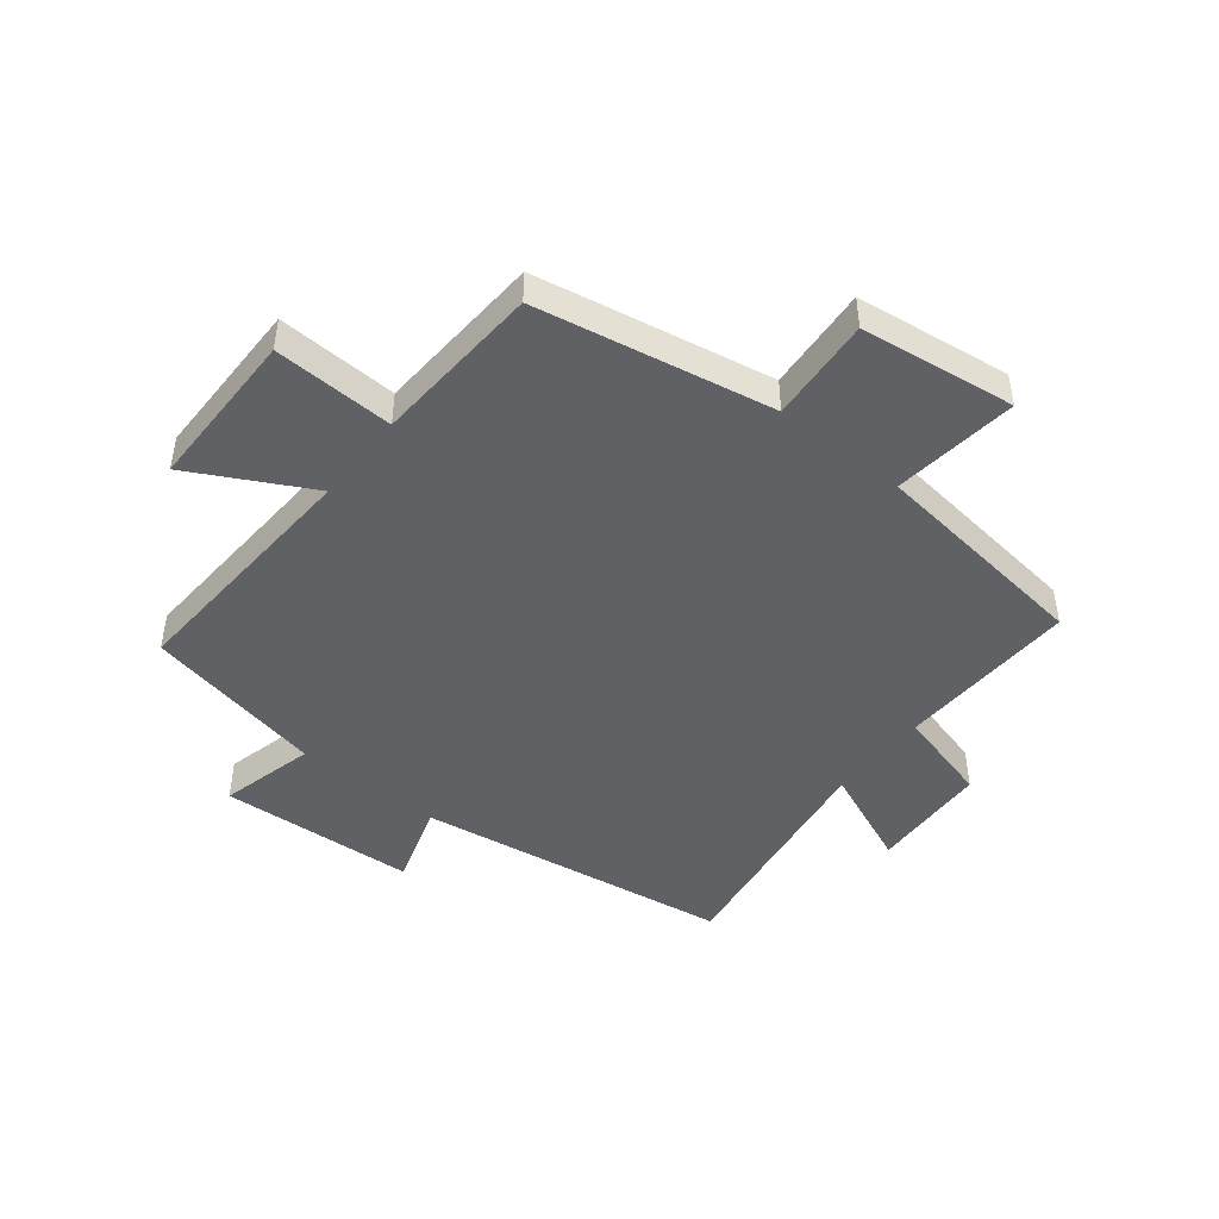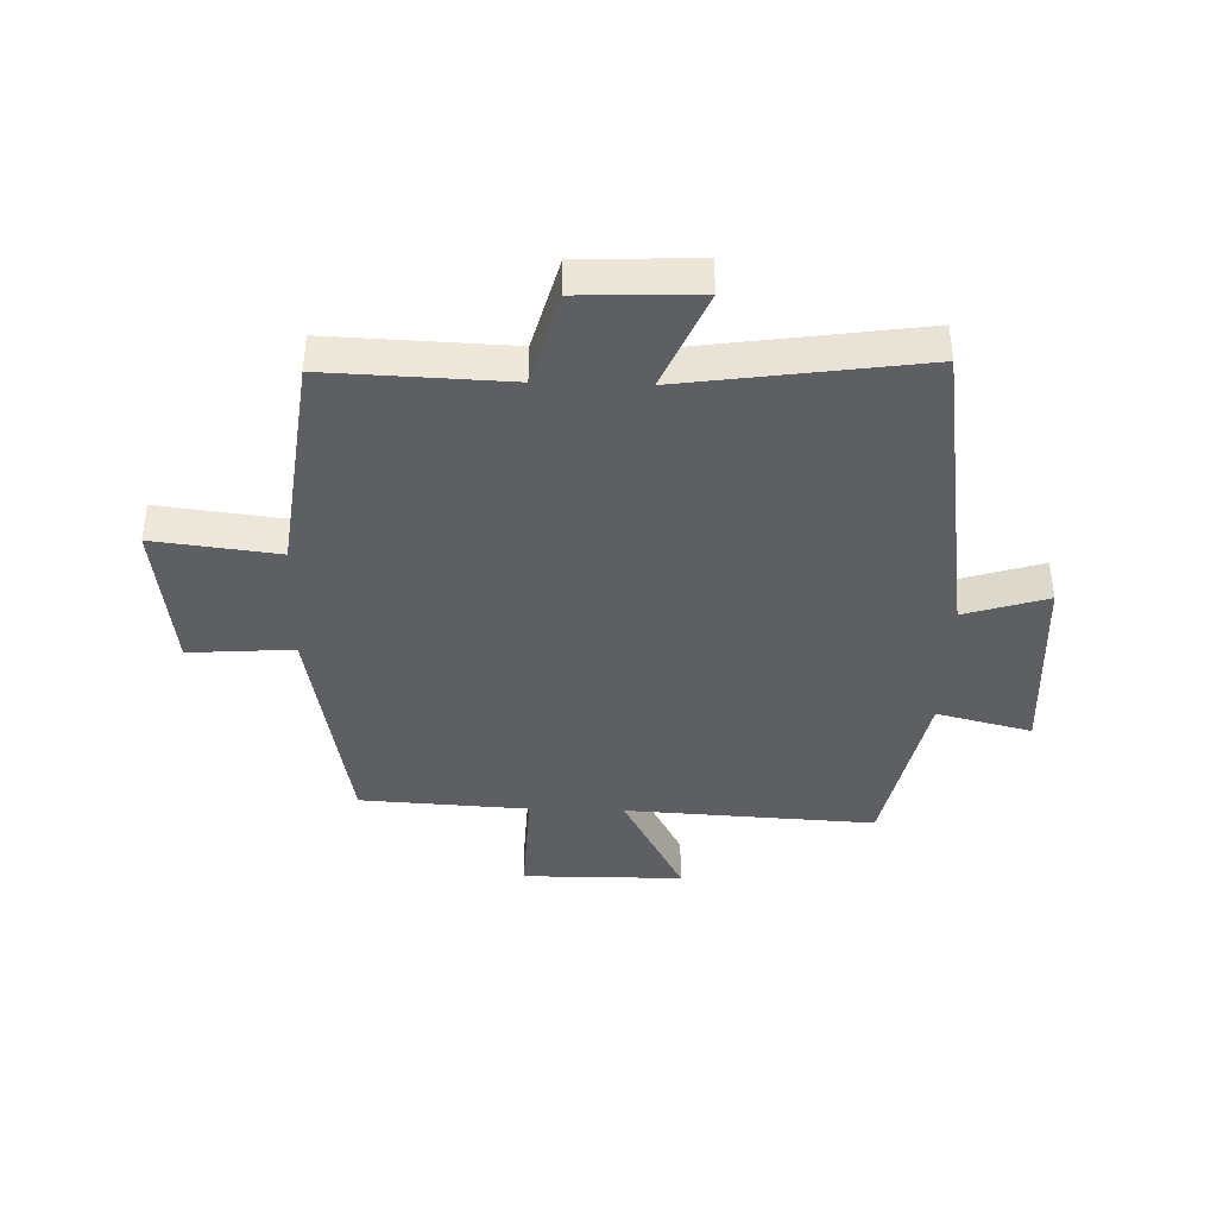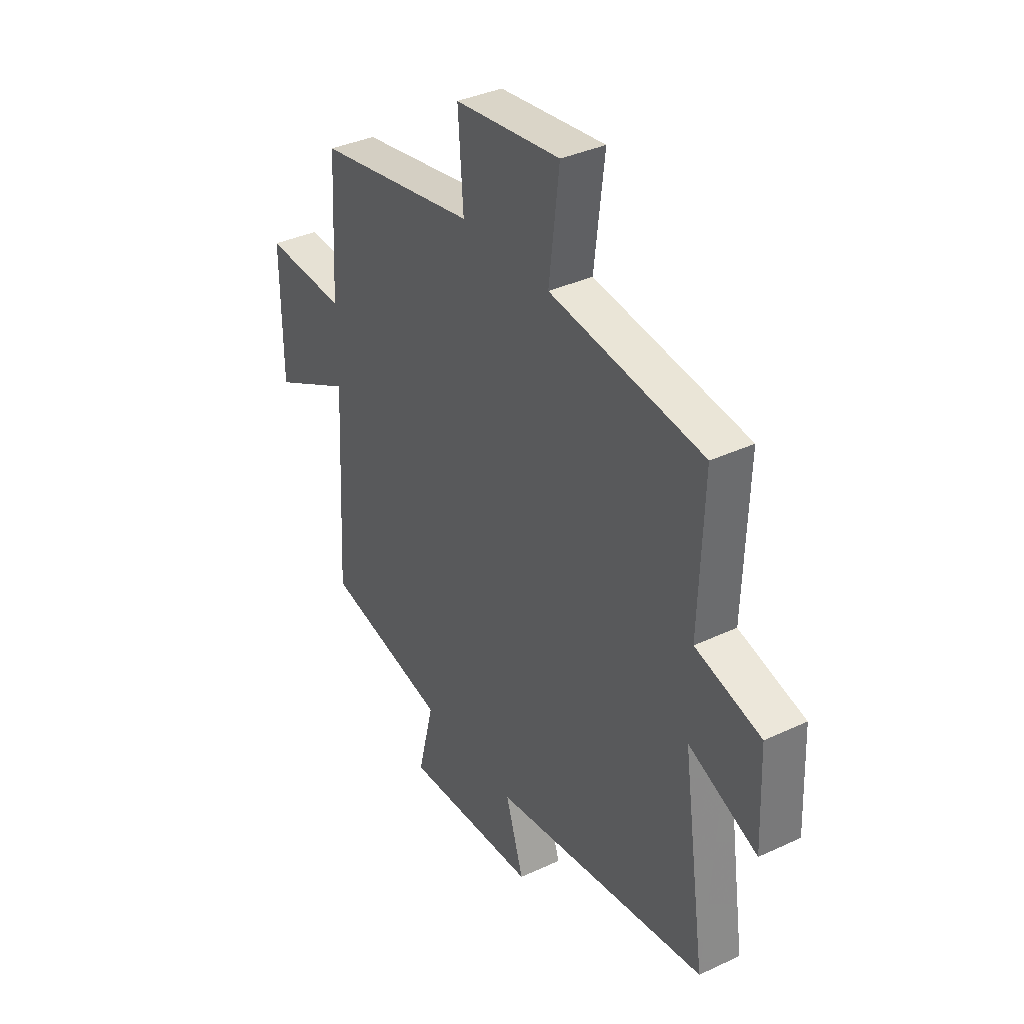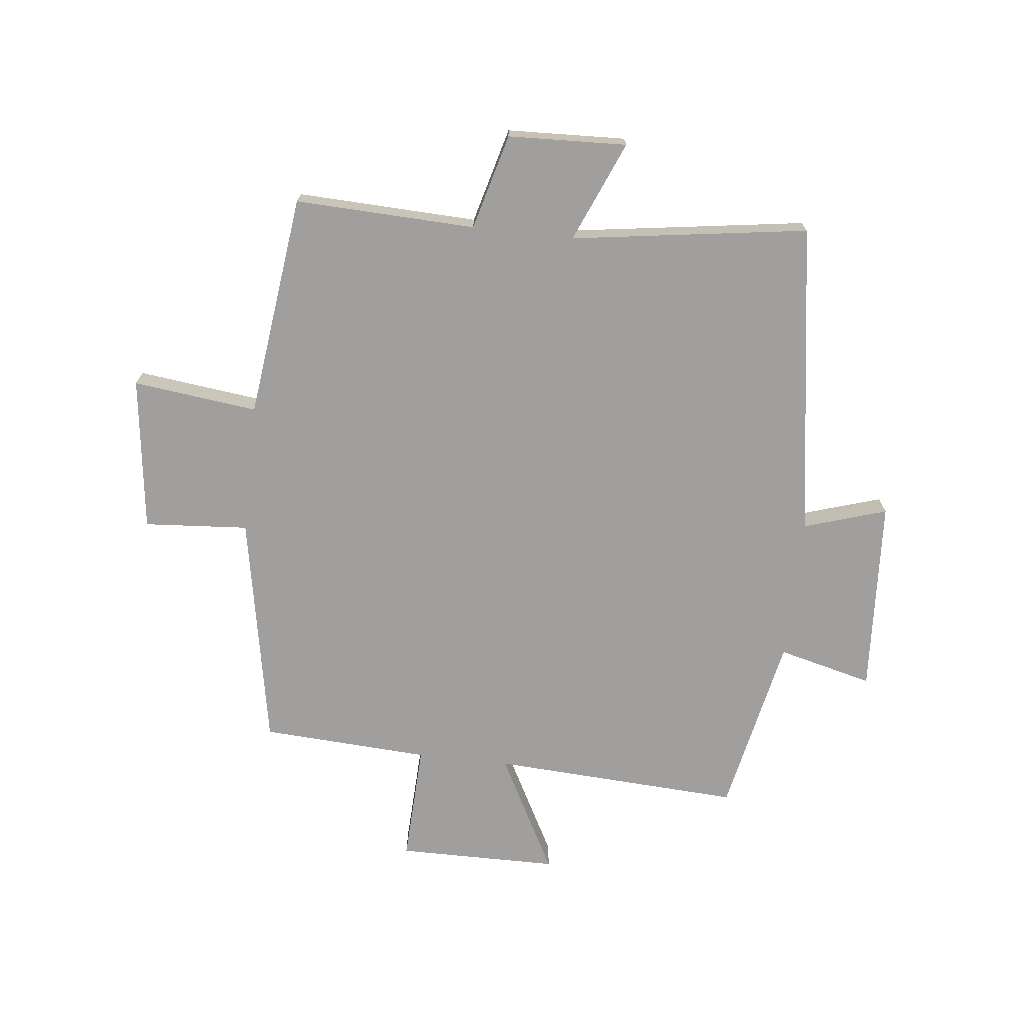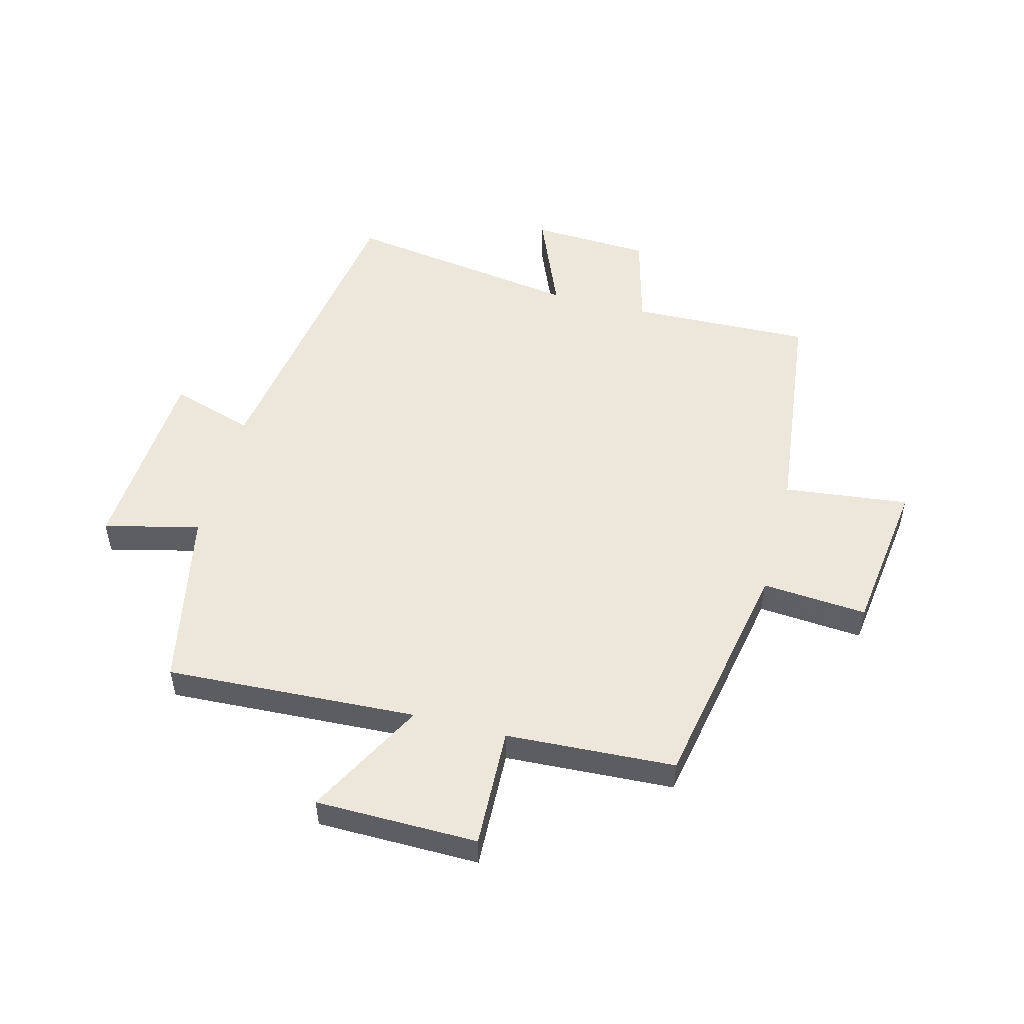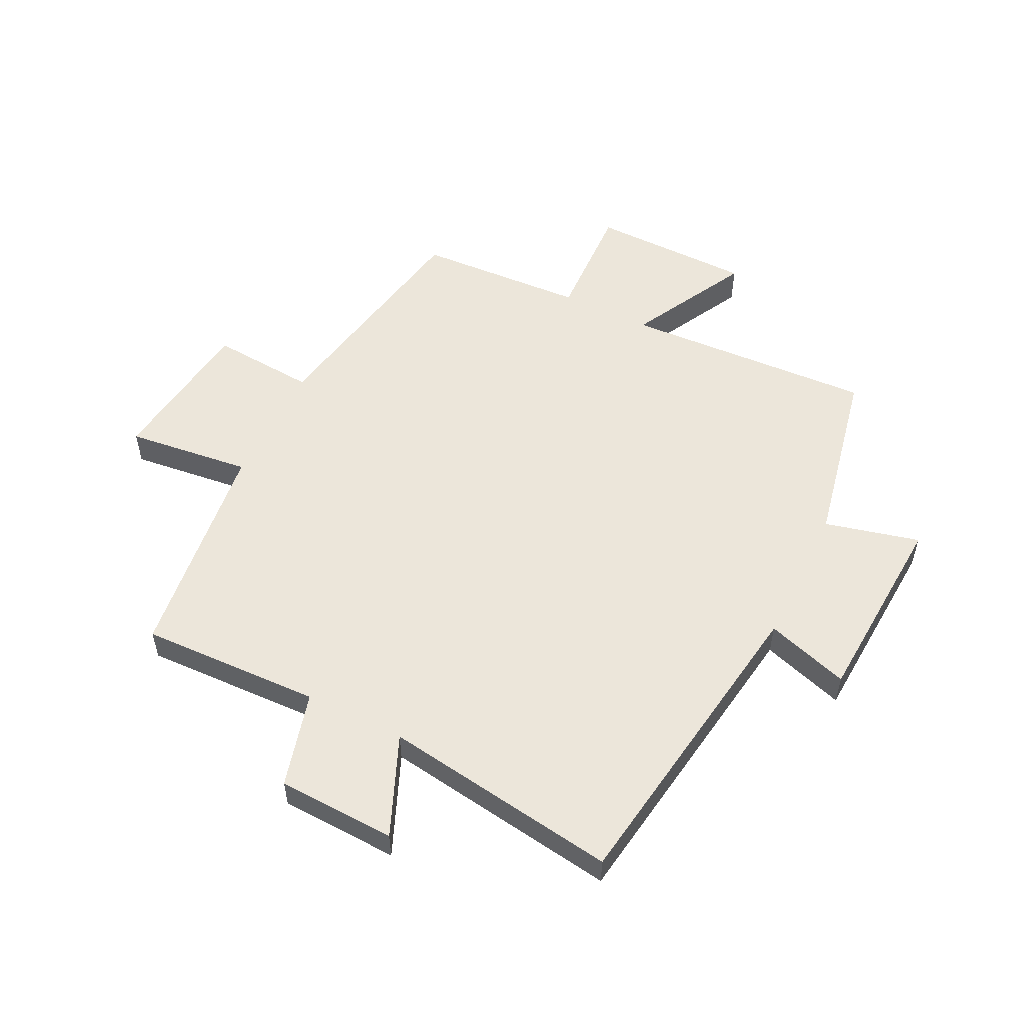
<metadata>
{"format":"obj","ext":"obj","renderer":"f3d","projection":"perspective","resolution":1024,"background":"white","views":[{"elev":-46.2,"azim":-38.5,"up":"+Y"},{"elev":-39.8,"azim":88.2,"up":"+Y"},{"elev":36.7,"azim":58.8,"up":"+Z"},{"elev":-71.4,"azim":83.6,"up":"+Y"},{"elev":51.8,"azim":-75.2,"up":"+Y"},{"elev":54.5,"azim":116.3,"up":"+Y"}]}
</metadata>
<code>
v -0.484 0.07 0.426
v -0.088 0.07 0.5
v -0.101 0.07 0.676
v 0.159 0.07 0.71
v 0.134 0.07 0.5
v 0.511 0.07 0.454
v 0.5 0.07 0.15
v 0.661 0.07 0.107
v 0.669 0.07 -0.093
v 0.5 0.07 -0.022
v 0.558 0.07 -0.42
v 0.027 0.07 -0.5
v 0.071 0.07 -0.64
v -0.259 0.07 -0.66
v -0.219 0.07 -0.5
v -0.523 0.07 -0.438
v -0.5 0.07 -0.016
v -0.7 0.07 -0.122
v -0.702 0.07 0.15
v -0.5 0.07 0.142
v -0.484 0 0.426
v -0.088 0 0.5
v -0.101 0 0.676
v 0.159 0 0.71
v 0.134 0 0.5
v 0.511 0 0.454
v 0.5 0 0.15
v 0.661 0 0.107
v 0.669 0 -0.093
v 0.5 0 -0.022
v 0.558 0 -0.42
v 0.027 0 -0.5
v 0.071 0 -0.64
v -0.259 0 -0.66
v -0.219 0 -0.5
v -0.523 0 -0.438
v -0.5 0 -0.016
v -0.7 0 -0.122
v -0.702 0 0.15
v -0.5 0 0.142
f 17 18 19 20
f 17 20 1 2
f 15 16 17 2
f 12 13 14 15
f 10 11 12 15
f 10 15 2
f 7 8 9 10
f 7 10 2 3
f 5 6 7
f 5 7 3
f 3 4 5
f 40 39 38 37
f 22 21 40 37
f 22 37 36 35
f 35 34 33 32
f 35 32 31 30
f 22 35 30
f 30 29 28 27
f 23 22 30 27
f 27 26 25
f 23 27 25
f 25 24 23
f 1 21 22 2
f 2 22 23 3
f 3 23 24 4
f 4 24 25 5
f 5 25 26 6
f 6 26 27 7
f 7 27 28 8
f 8 28 29 9
f 9 29 30 10
f 10 30 31 11
f 11 31 32 12
f 12 32 33 13
f 13 33 34 14
f 14 34 35 15
f 15 35 36 16
f 16 36 37 17
f 17 37 38 18
f 18 38 39 19
f 19 39 40 20
f 20 40 21 1

</code>
